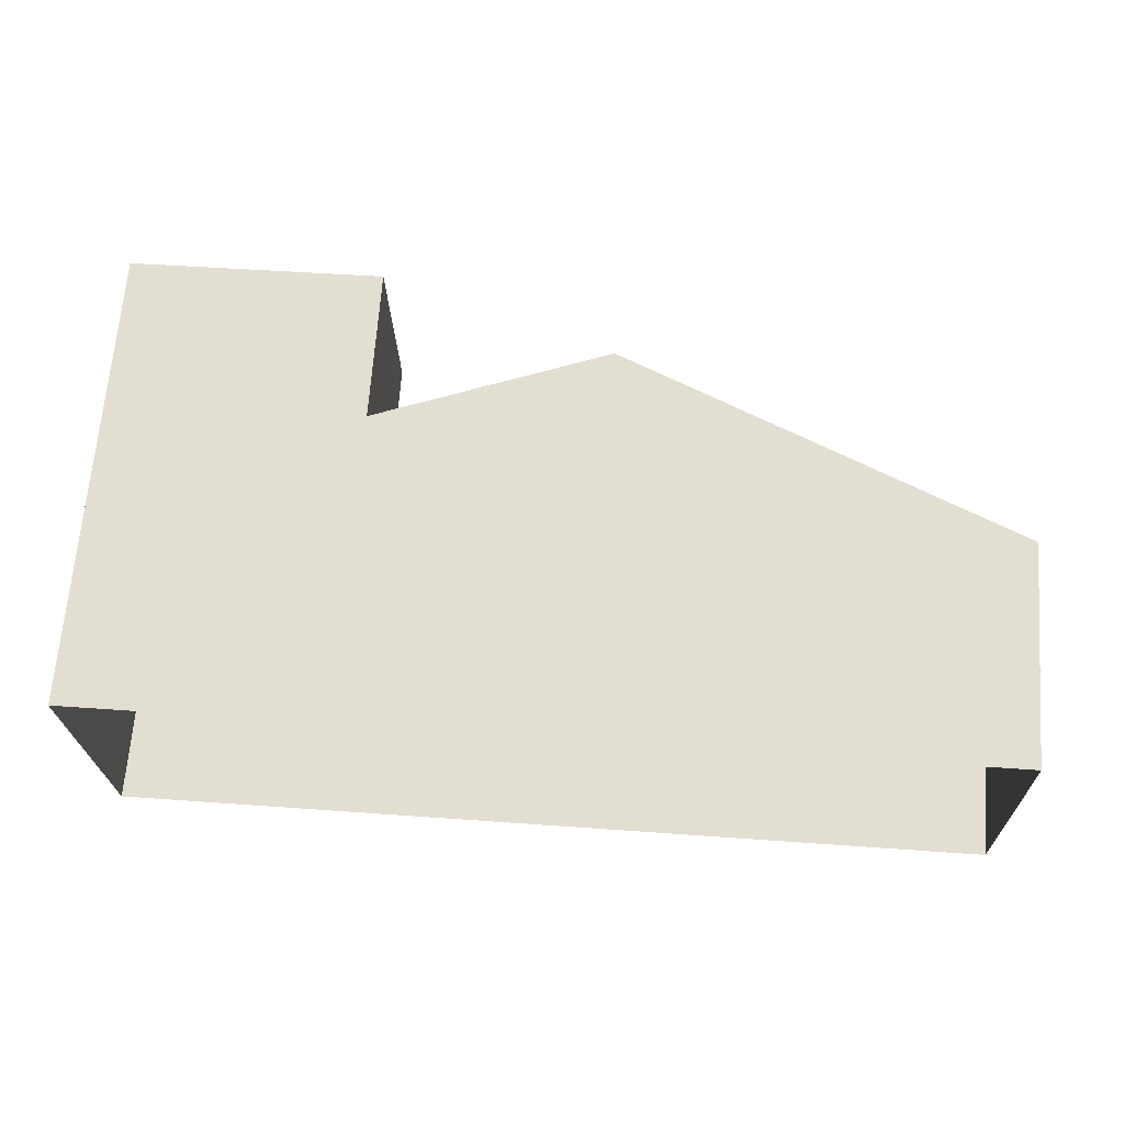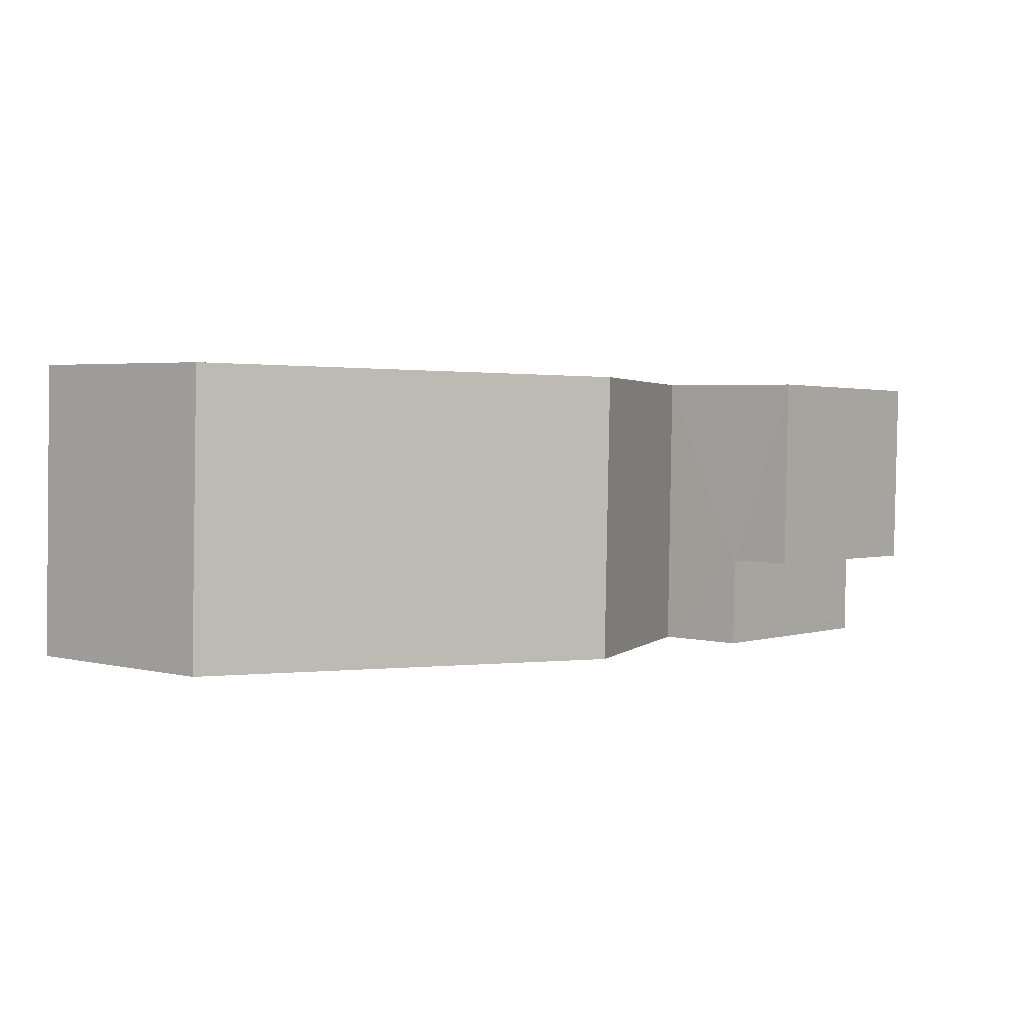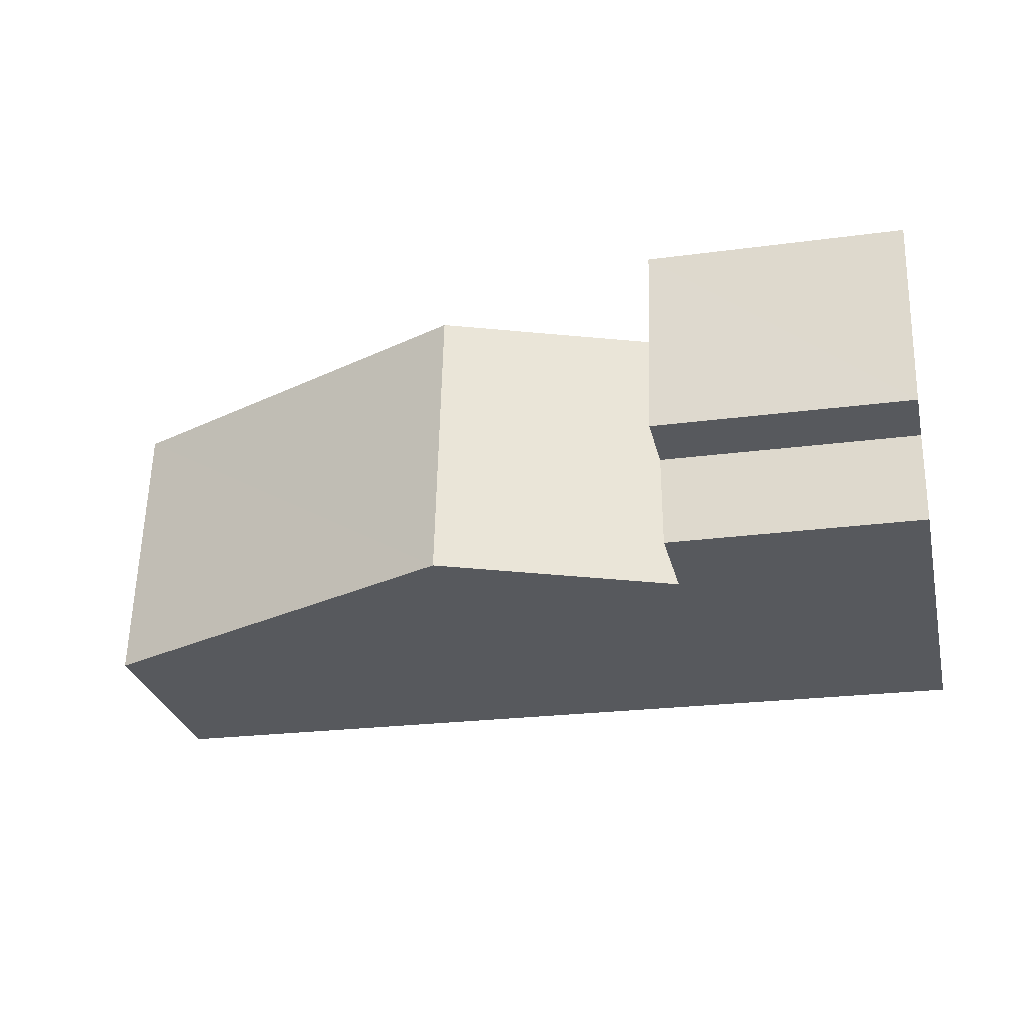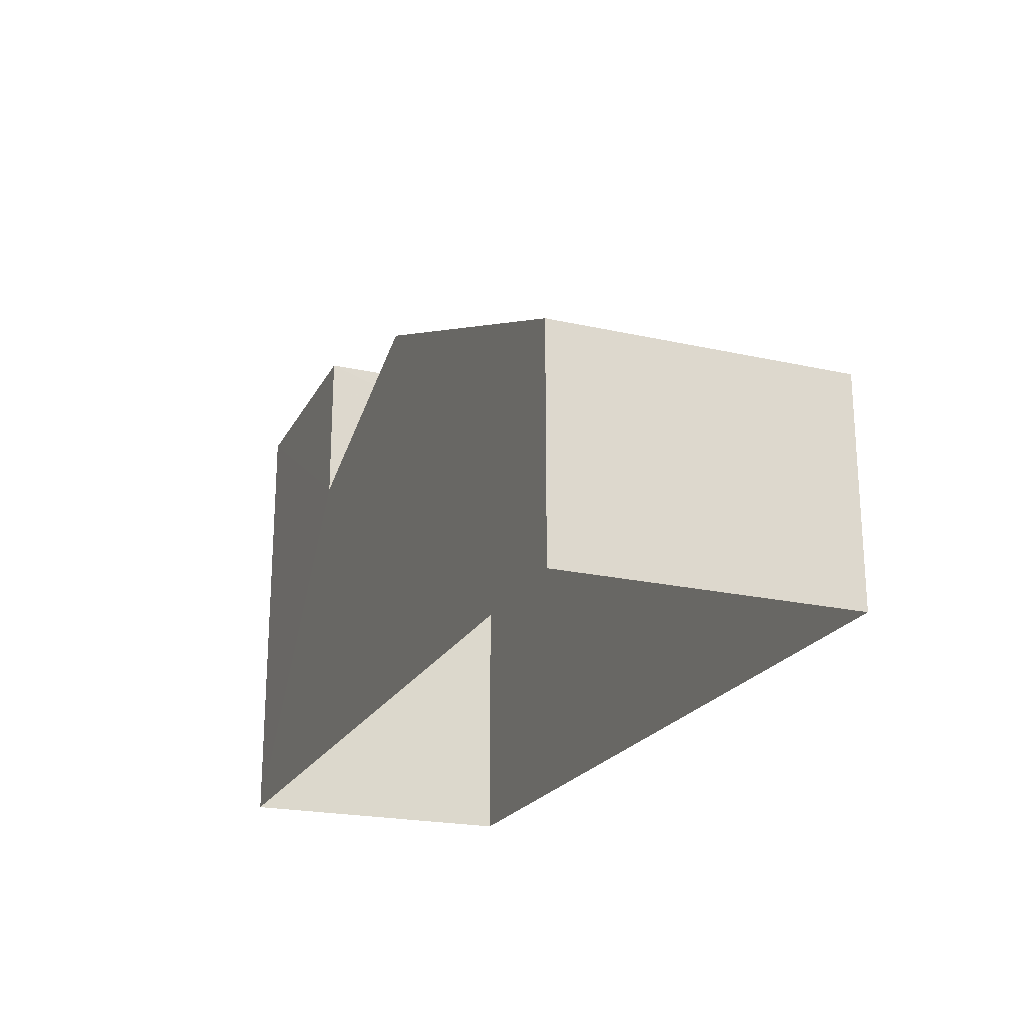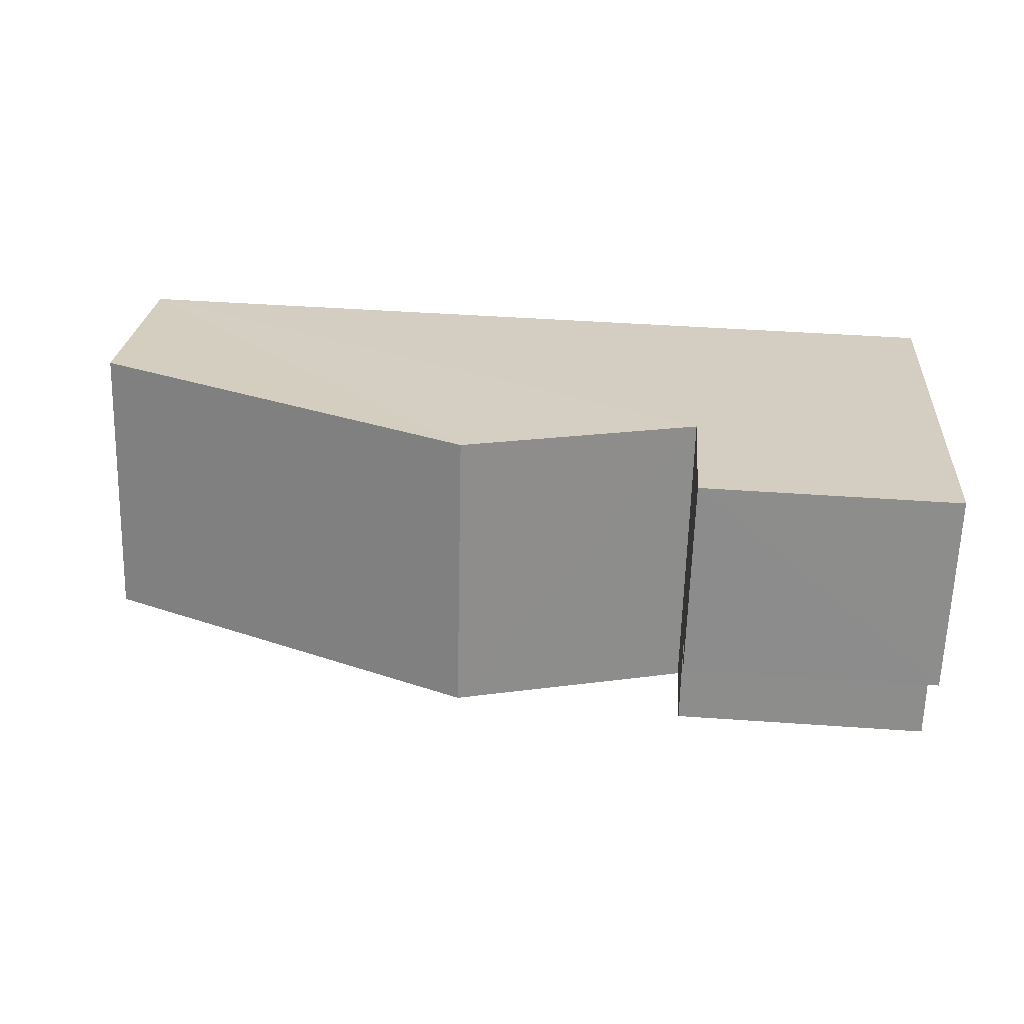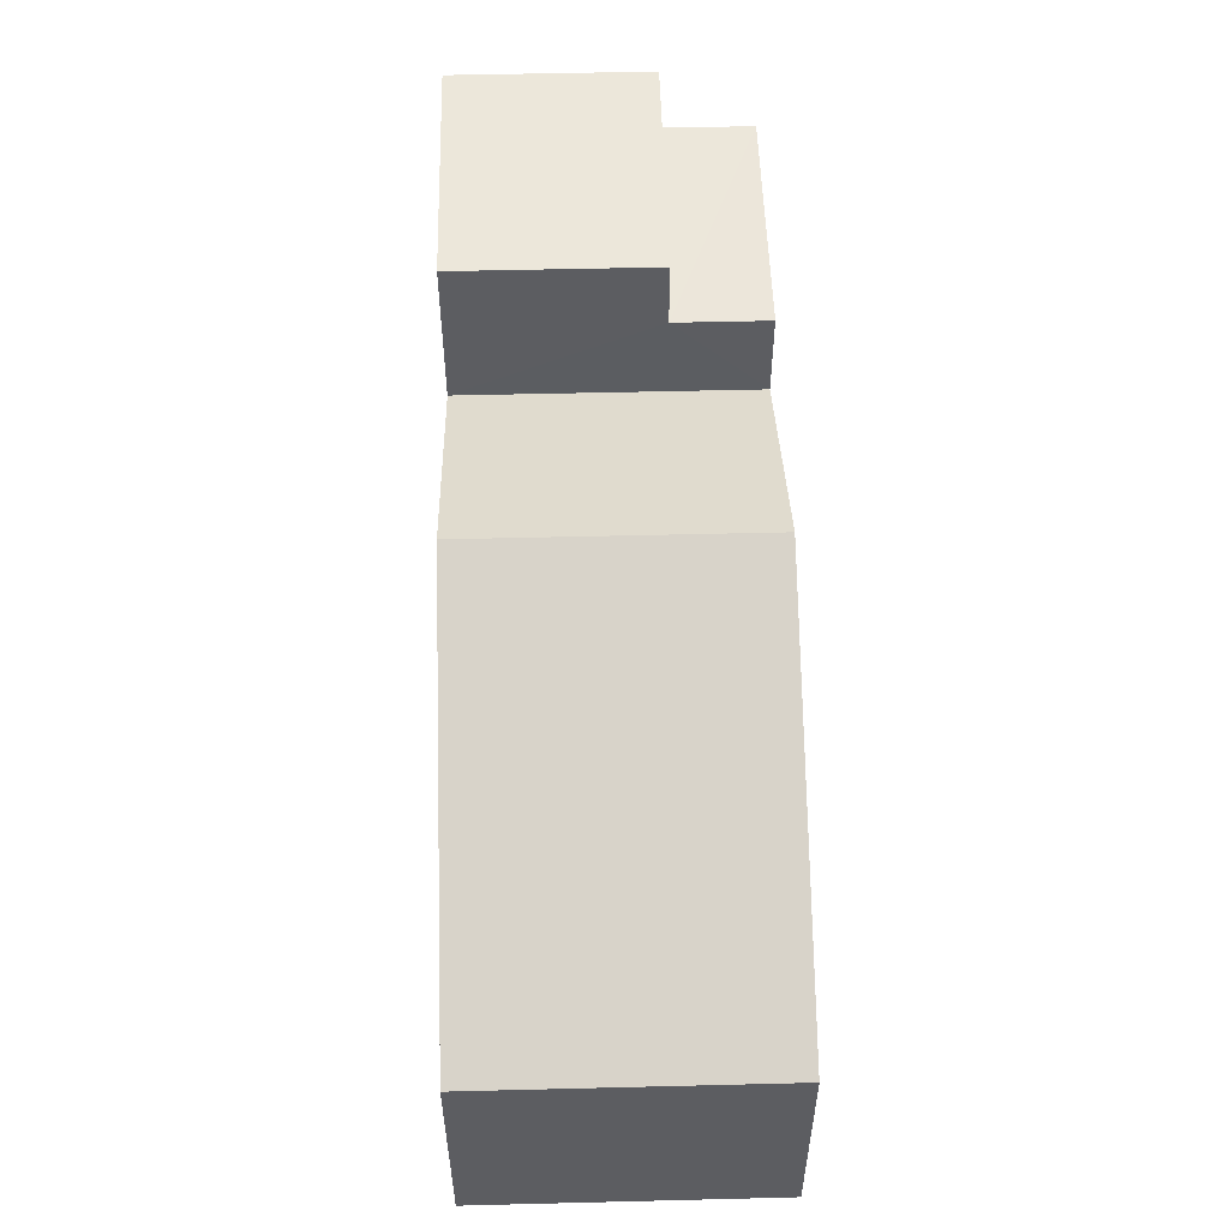
<metadata>
{"format":"obj","ext":"obj","renderer":"f3d","projection":"perspective","resolution":1024,"background":"white","views":[{"elev":67.2,"azim":-175.6,"up":"+Y"},{"elev":3.4,"azim":-50.4,"up":"+Y"},{"elev":-29.5,"azim":13.2,"up":"+Y"},{"elev":-21.6,"azim":-113.0,"up":"+Z"},{"elev":24.9,"azim":4.7,"up":"+Y"},{"elev":53.1,"azim":-93.1,"up":"+Z"}]}
</metadata>
<code>
v -3.717e+05 -1.034e+05 34.78
v -3.717e+05 -1.034e+05 34.78
v -3.717e+05 -1.034e+05 34.78
v -3.717e+05 -1.034e+05 34.78
v -3.717e+05 -1.034e+05 41.27
v -3.717e+05 -1.034e+05 41.27
v -3.717e+05 -1.034e+05 41.27
v -3.717e+05 -1.034e+05 41.27
v -3.717e+05 -1.034e+05 42.32
v -3.717e+05 -1.034e+05 42.32
v -3.717e+05 -1.034e+05 42.32
v -3.717e+05 -1.034e+05 42.32
v -3.717e+05 -1.034e+05 38.35
v -3.717e+05 -1.034e+05 38.35
v -3.717e+05 -1.034e+05 41.16
v -3.717e+05 -1.034e+05 41.16
v -3.717e+05 -1.034e+05 39.81
v -3.717e+05 -1.034e+05 39.81
f 1 2 3
f 1 4 2
f 5 6 7
f 8 5 7
f 9 10 11
f 9 12 10
f 13 14 15
f 16 13 15
f 17 16 15
f 18 17 15
f 10 12 17
f 4 16 17
f 13 16 4
f 17 12 2
f 4 17 2
f 18 5 17
f 17 5 10
f 18 6 5
f 10 5 11
f 5 9 11
f 5 8 9
f 7 3 8
f 3 2 8
f 8 12 9
f 8 2 12
f 15 14 1
f 1 3 18
f 18 3 7
f 18 7 6
f 15 1 18
f 14 4 1
f 14 13 4

</code>
